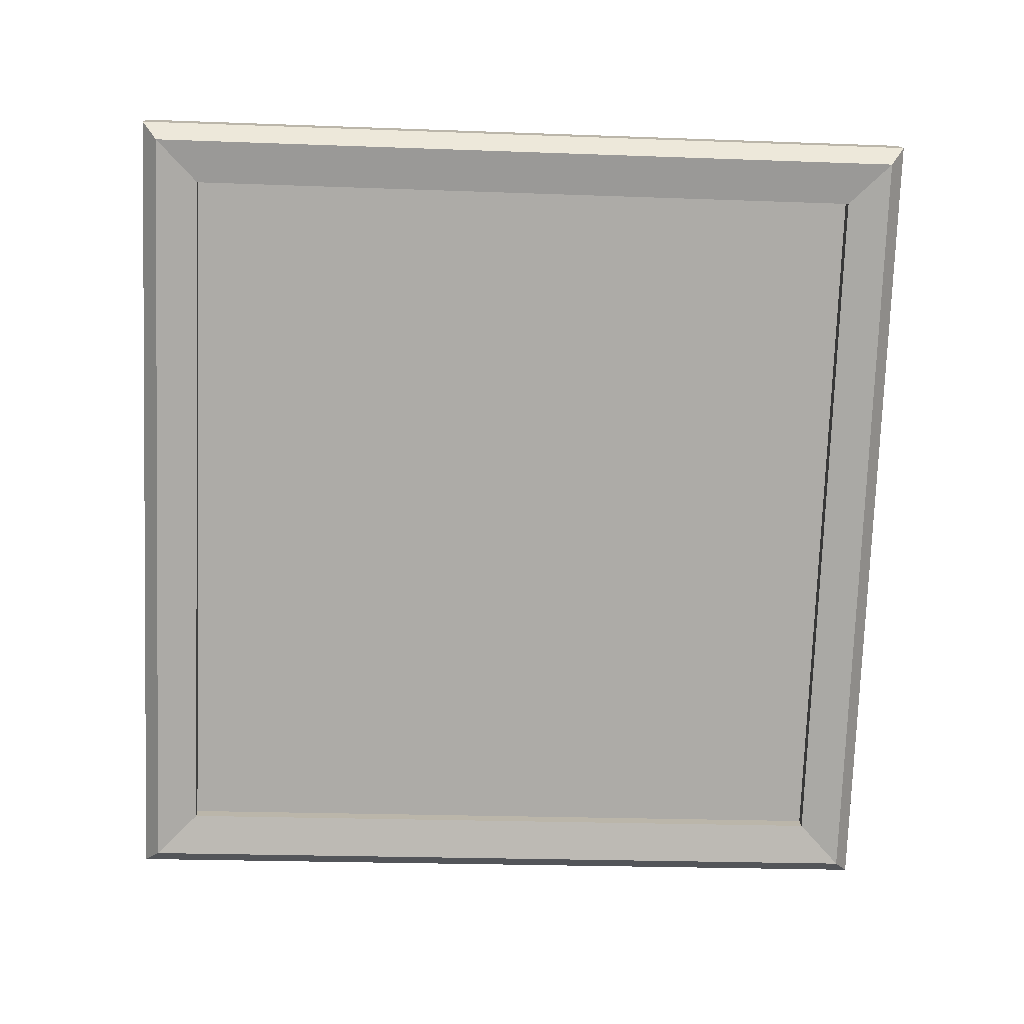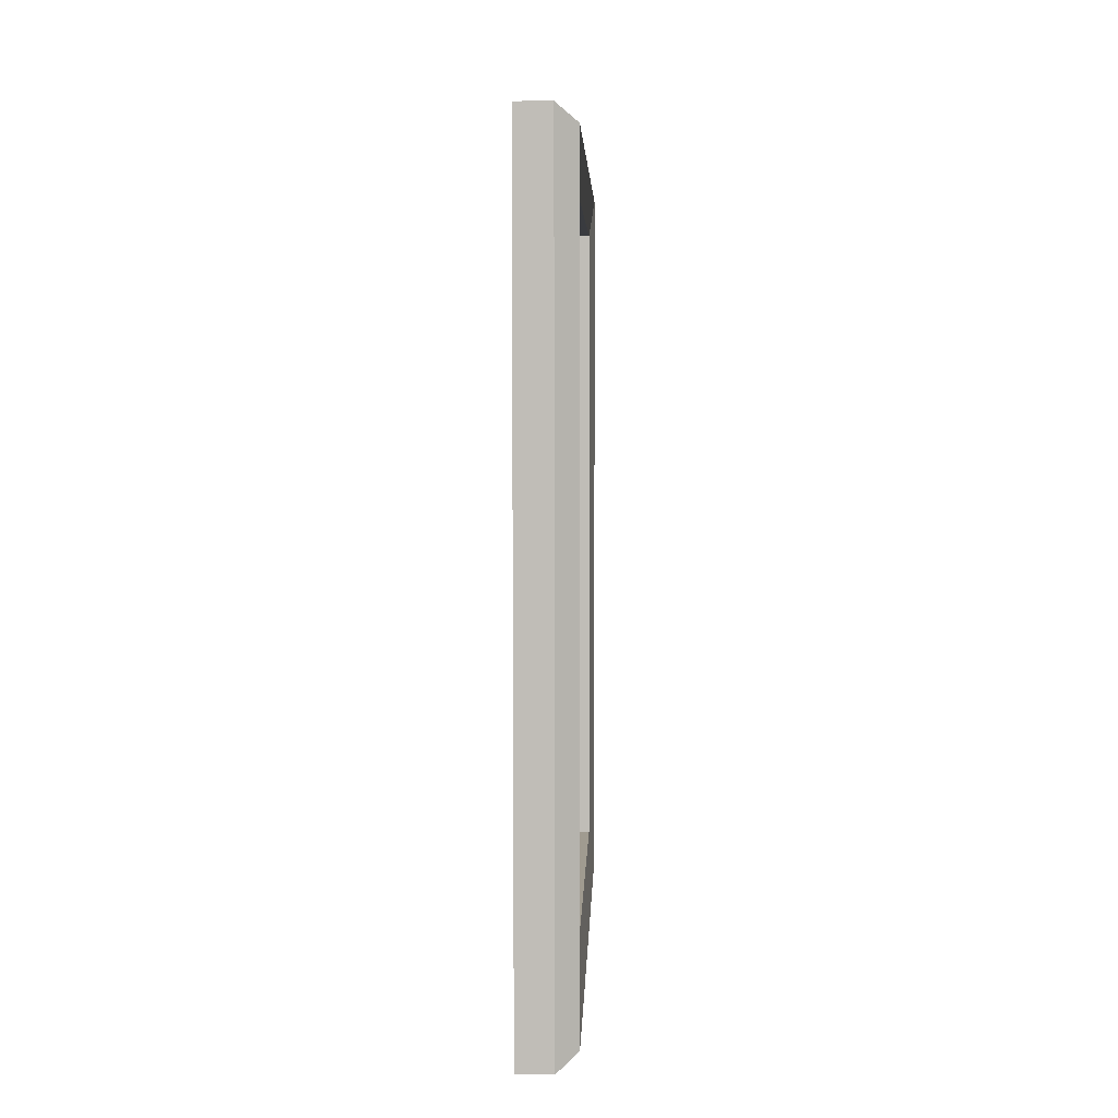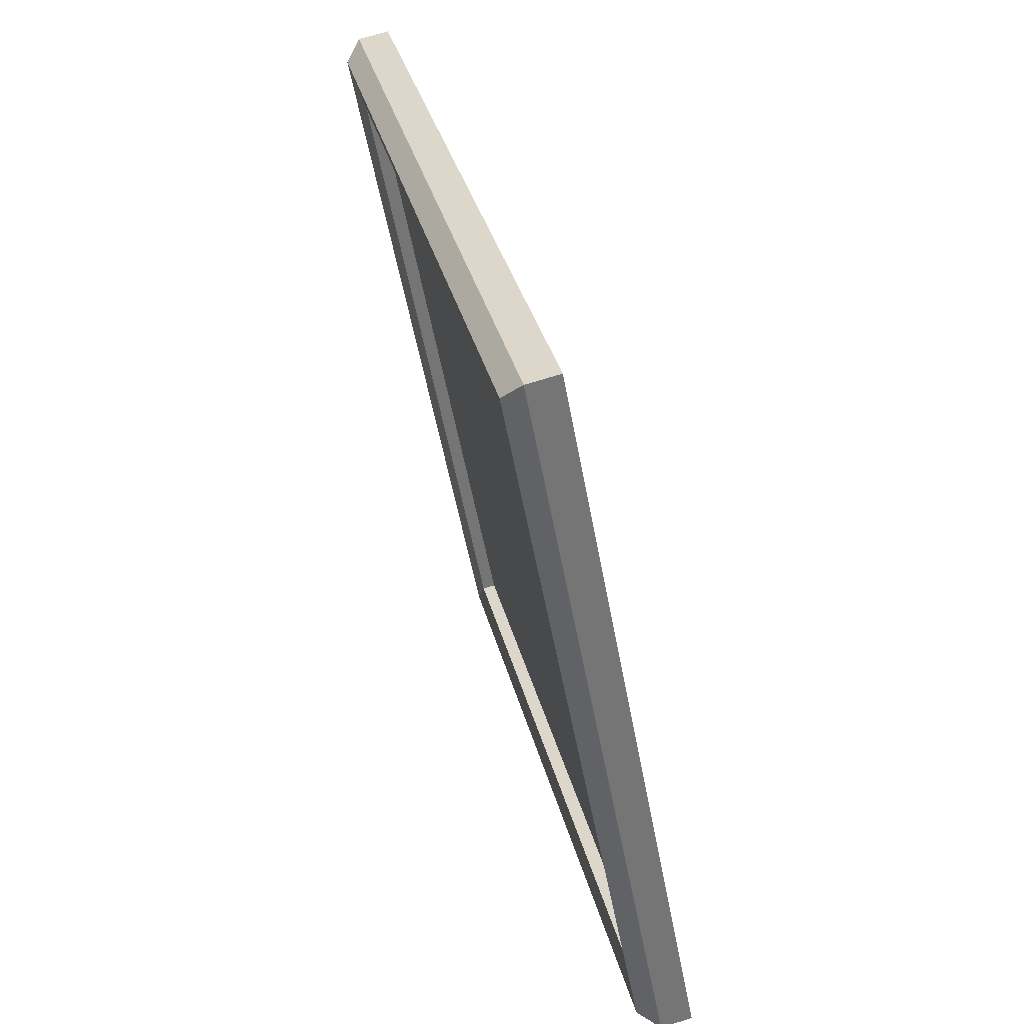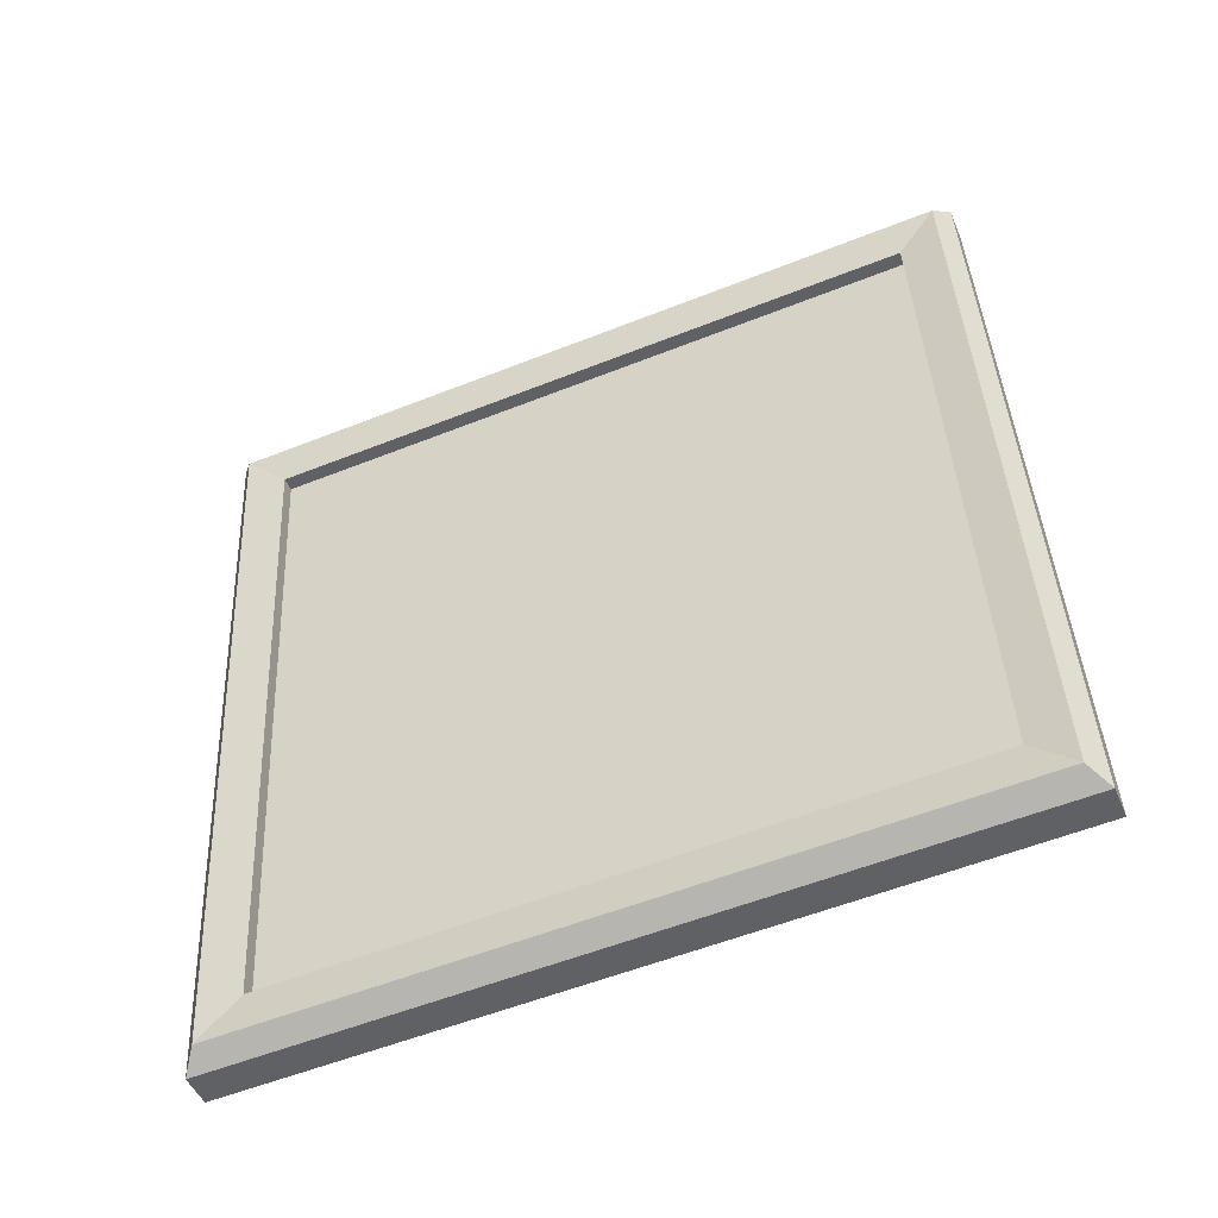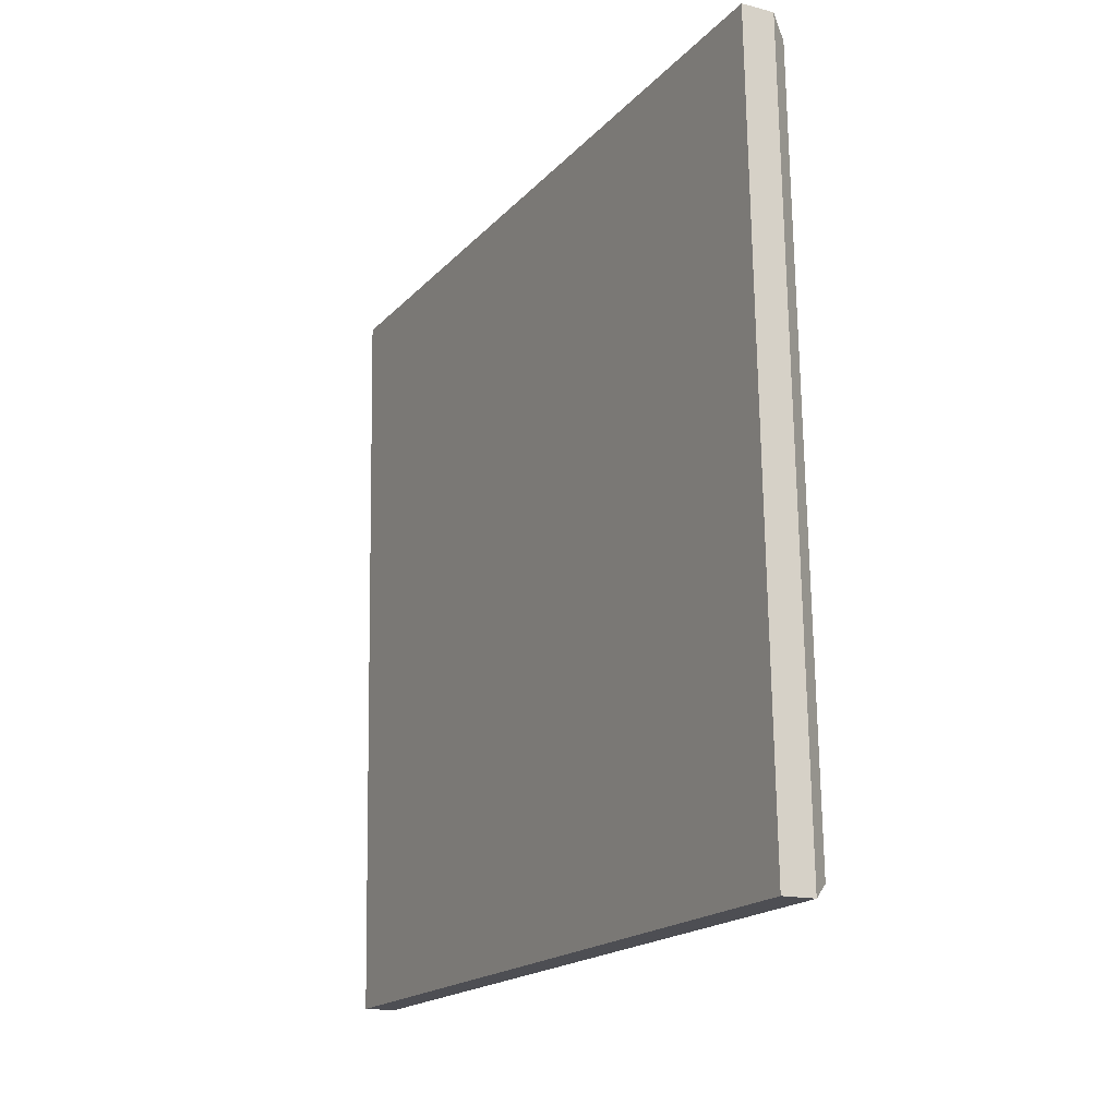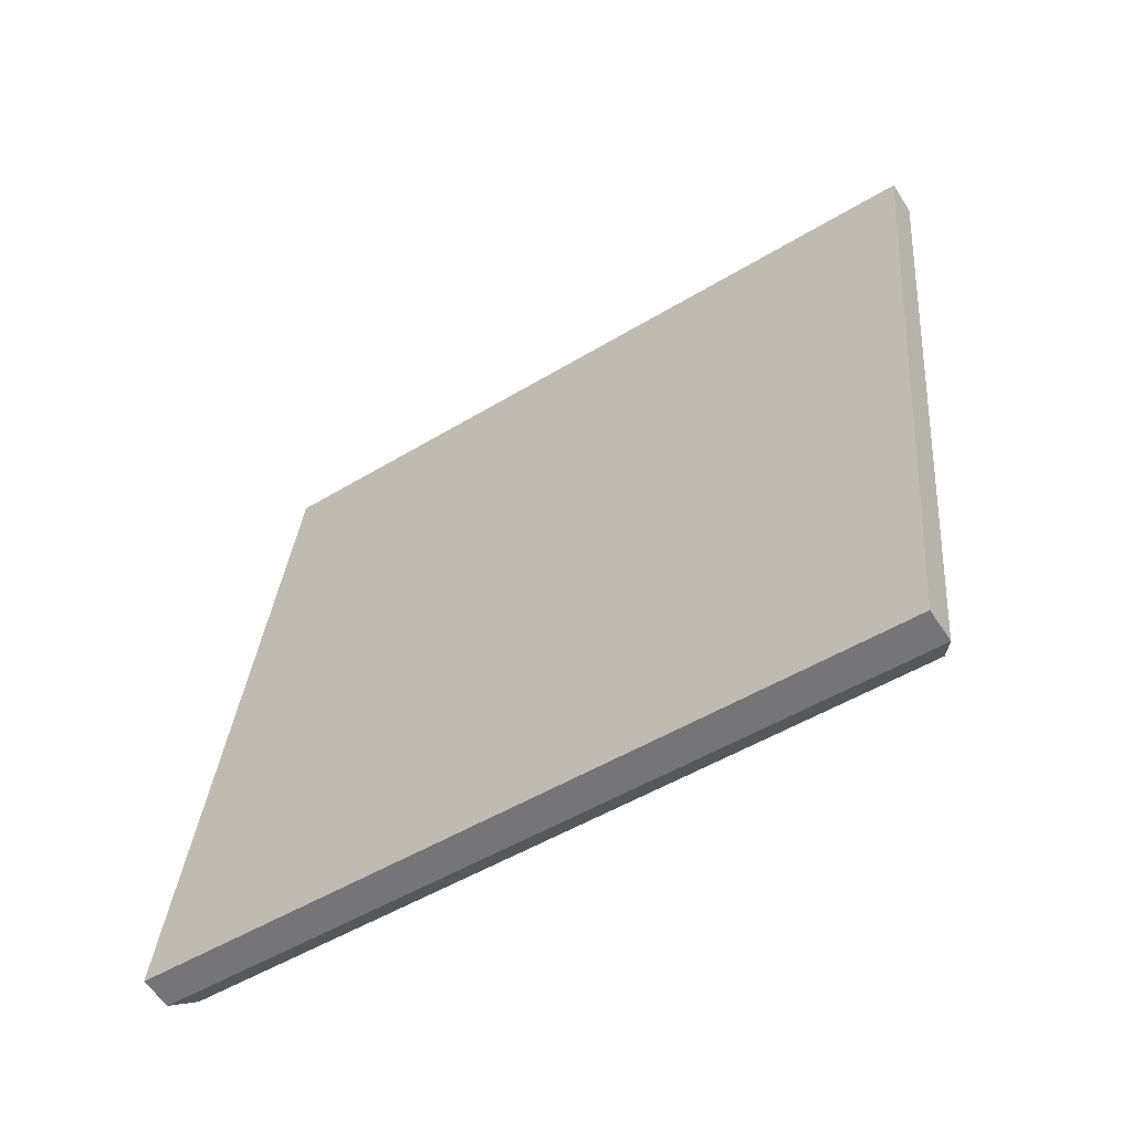
<metadata>
{"format":"obj","ext":"obj","renderer":"f3d","projection":"perspective","resolution":1024,"background":"white","views":[{"elev":2.9,"azim":87.3,"up":"+Z"},{"elev":5.8,"azim":12.8,"up":"+Y"},{"elev":32.2,"azim":167.1,"up":"+Z"},{"elev":-59.9,"azim":113.0,"up":"+Z"},{"elev":-16.1,"azim":-16.9,"up":"+Y"},{"elev":-47.1,"azim":-55.8,"up":"+Z"}]}
</metadata>
<code>
v 0.06069 -0.2616 0.2773
v 0.03811 -0.2617 0.2817
v 0.03422 0.2774 0.2668
v 0.0568 0.2774 0.2624
v -0.04555 -0.2774 -0.2668
v -0.04944 0.2617 -0.2817
v -0.07202 0.2616 -0.2773
v -0.06814 -0.2774 -0.2624
v 0.06829 0.2665 0.2494
v 0.07202 -0.2513 0.2636
v -0.03377 0.2514 -0.2733
v -0.03003 -0.2664 -0.259
v 0.05926 0.2375 0.2224
v 0.06258 -0.2239 0.2351
v -0.03168 0.224 -0.2433
v -0.02835 -0.2374 -0.2306
v 0.04968 0.2375 0.2242
v 0.05009 0.1804 0.2258
v 0.05012 0.1764 0.2259
v 0.05199 -0.08349 0.2331
v 0.05228 -0.1243 0.2342
v 0.053 -0.2239 0.237
v -0.04126 0.2239 -0.2415
v -0.0302 0.2256 -0.1848
v -0.01401 0.228 -0.1019
v 0.0006155 0.2302 -0.02702
v 0.0014 0.2303 -0.02301
v 0.0192 0.2329 0.06818
v 0.03506 0.2353 0.1494
v -0.03793 -0.2374 -0.2287
v -0.03848 -0.161 -0.2309
v -0.03868 -0.1333 -0.2316
v -0.03906 -0.08096 -0.2331
v -0.04088 0.1714 -0.24
v 0.01626 -0.2294 0.04881
v -0.0009172 -0.2319 -0.03919
v -0.004038 -0.2324 -0.05517
v -0.01011 -0.2333 -0.08629
v -0.01281 -0.2337 -0.1001
v -0.01518 -0.234 -0.1122
v 0.01623 -0.1279 0.04959
v 0.01625 -0.1808 0.04918
v 0.0295 0.04512 0.1192
v 0.009497 -0.08231 0.01553
v 0.03529 0.1803 0.1501
v 0.01922 0.1801 0.06777
v 0.008774 0.18 0.01428
v 0.02858 0.045 0.1144
v -0.01459 0.03903 -0.1067
v -0.01528 0.04252 -0.1102
v -0.0406 0.1701 -0.2386
v -0.004247 0.1728 -0.05246
v -0.01401 0.2161 -0.102
v -0.014 0.172 -0.1024
v 0.03515 0.2148 0.1496
v 0.01921 0.2135 0.06803
v -0.02968 0.1709 -0.1827
v -0.02983 0.1868 -0.1833
v -0.01894 -0.1314 -0.1305
v -0.01384 -0.1309 -0.1044
v -0.006939 -0.1302 -0.06907
v 0.002882 -0.1292 -0.01877
v 0.002867 -0.1334 -0.01889
v 0.002768 -0.1603 -0.01965
v 0.002694 -0.1806 -0.02022
v -0.01933 -0.1606 -0.1328
v -0.01422 -0.1605 -0.1066
v -0.01448 -0.1803 -0.1081
v -0.01257 -0.2063 -0.09859
v -0.01233 -0.1803 -0.09715
v -0.005527 -0.1346 -0.06188
v -0.002815 -0.143 -0.04807
v -0.0005077 -0.1805 -0.03661
v -0.0006808 -0.2022 -0.0377
v -0.00378 -0.2021 -0.05357
v -0.003595 -0.1804 -0.05242
v -0.008963 -0.1804 -0.0799
v -0.009686 -0.1803 -0.0836
v -0.009895 -0.2062 -0.08491
v -0.002135 -0.1805 -0.04494
v -0.01427 -0.1641 -0.1069
v -0.009127 -0.1467 -0.08043
v -0.009039 -0.1464 -0.07998
v -0.001652 -0.1466 -0.04215
v -0.002865 -0.1769 -0.04864
v -0.008031 -0.1514 -0.07486
v -0.002391 -0.1443 -0.04591
o group1788839726
g mesh1788839726
f 4 3 2 1
f 8 7 6 5
f 2 8 5 1
f 6 7 3 4
f 10 9 4 1
f 3 7 8 2
f 9 11 6 4
f 11 12 5 6
f 12 10 1 5
f 14 13 9 10
f 13 15 11 9
f 15 16 12 11
f 16 14 10 12
f 22 21 20 19 18 17 13 14
f 17 29 28 27 26 25 24 23 15 13
f 23 34 33 32 31 30 16 15
f 30 40 39 38 37 36 35 22 14 16
f 35 42 41 21 22
f 41 62 61 60 59 32 33 44 20 21
f 42 65 64 63 62 41
f 70 69 39 40 68
f 74 73 65 42 35 36
f 75 74 36 37
f 79 78 77 76 75 37 38
f 69 79 38 39
f 66 67 81 68 40 30 31
f 66 31 32 59
f 44 43 19 20
f 51 50 49 44 33 34
f 48 43 44 49
f 47 48 49 50 52 26 27
f 43 48 47 46 45 18 19
f 52 54 53 25 26
f 45 55 29 17 18
f 55 56 28 29
f 56 46 47 27 28
f 57 54 52 50 51
f 53 58 24 25
f 58 57 51 34 23 24
f 55 45 46 56
f 53 54 57 58
f 67 66 59 60
f 63 72 71 61 62
f 82 77 78 70 68 81
f 85 84 64 65 73 80
f 82 83 86 85 80 76 77
f 86 83 71 72 87
f 75 76 80 73 74
f 69 70 78 79
f 71 83 82 81 67 60 61
f 85 86 87 84
f 63 64 84 87 72

</code>
